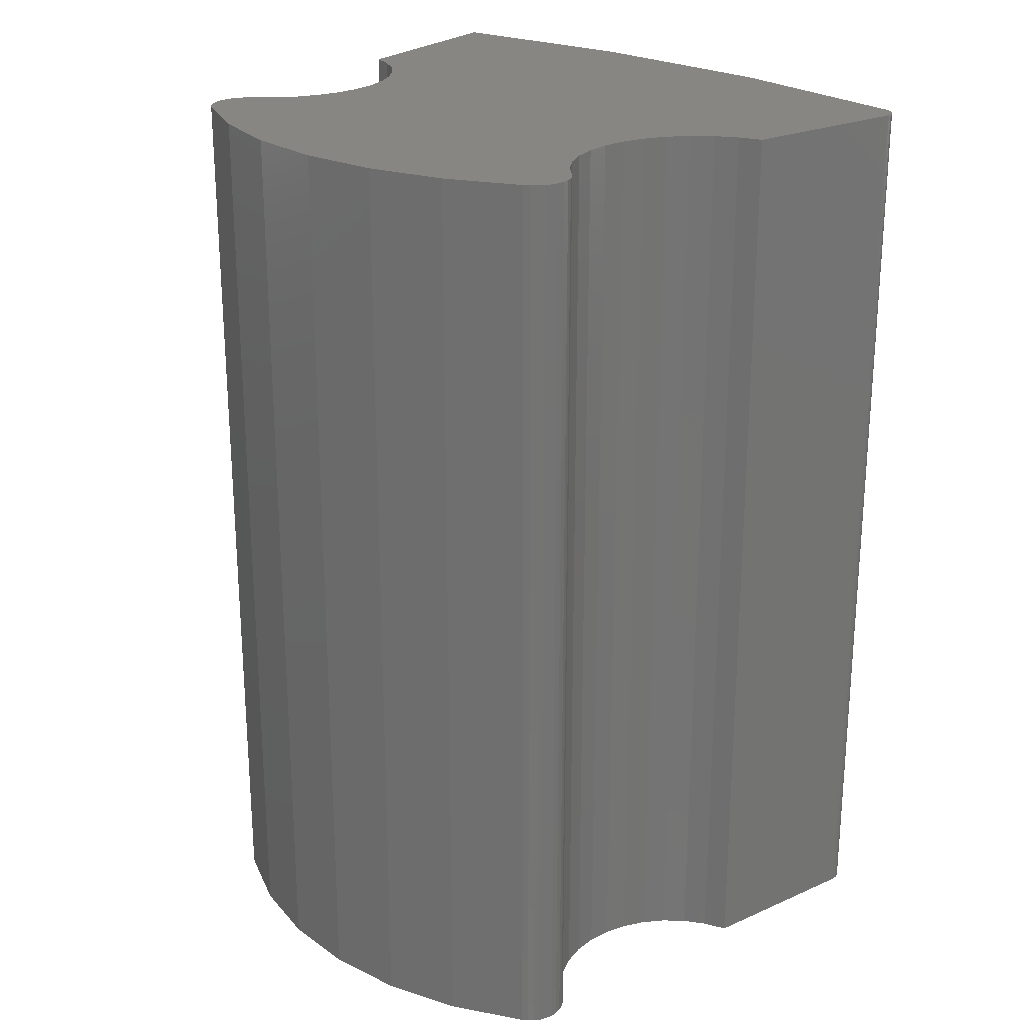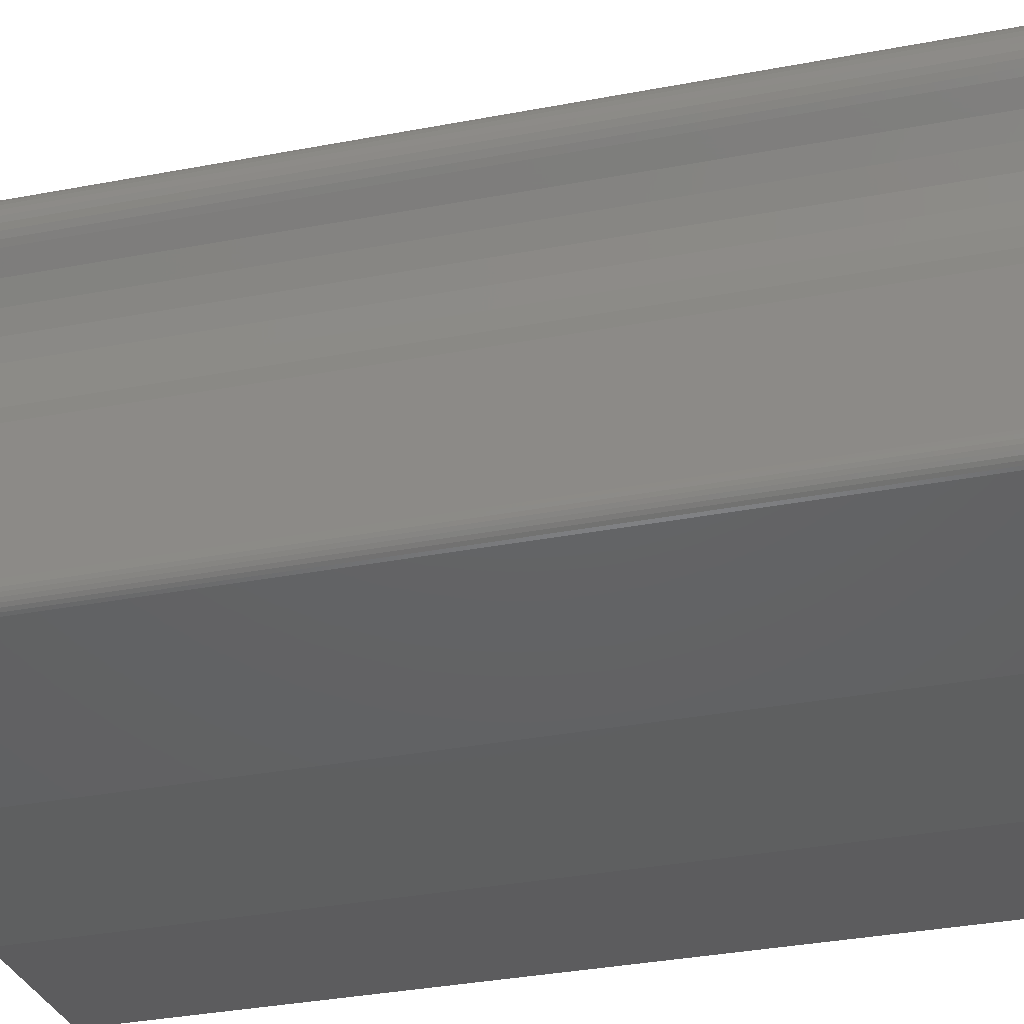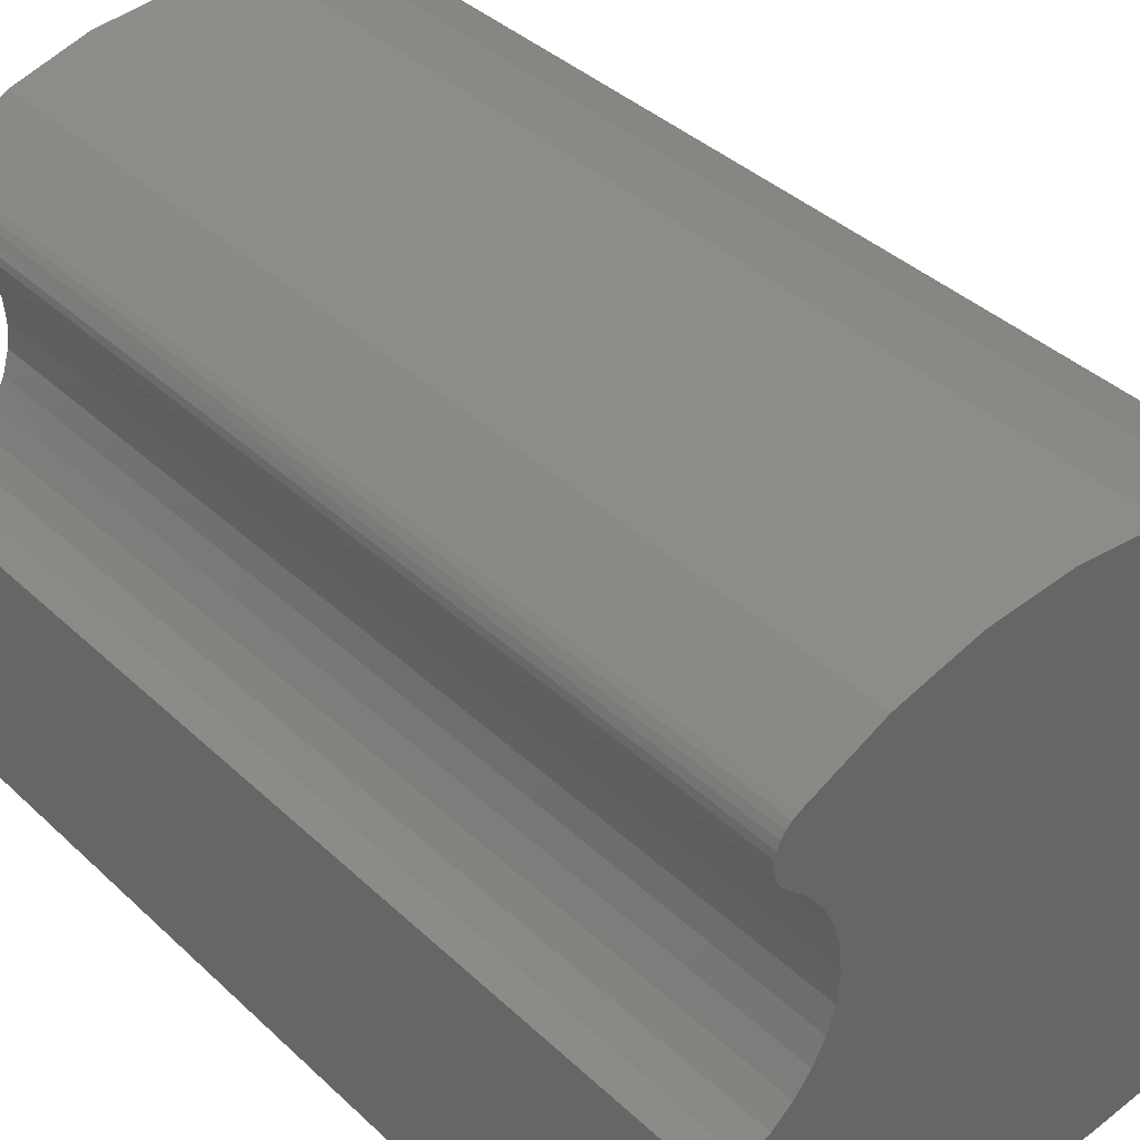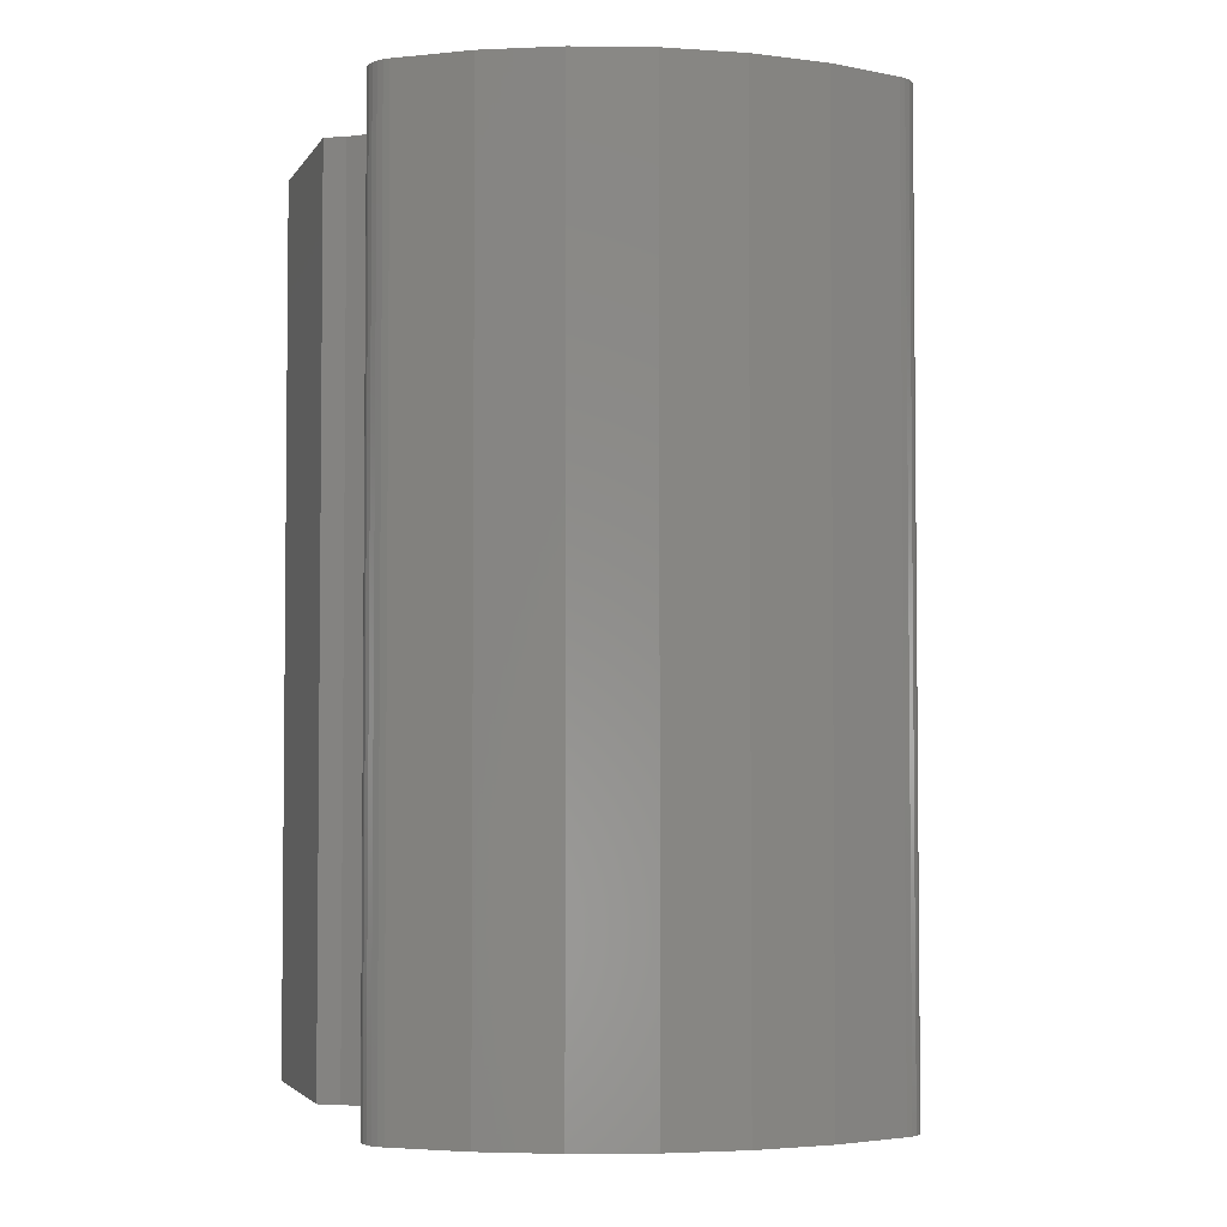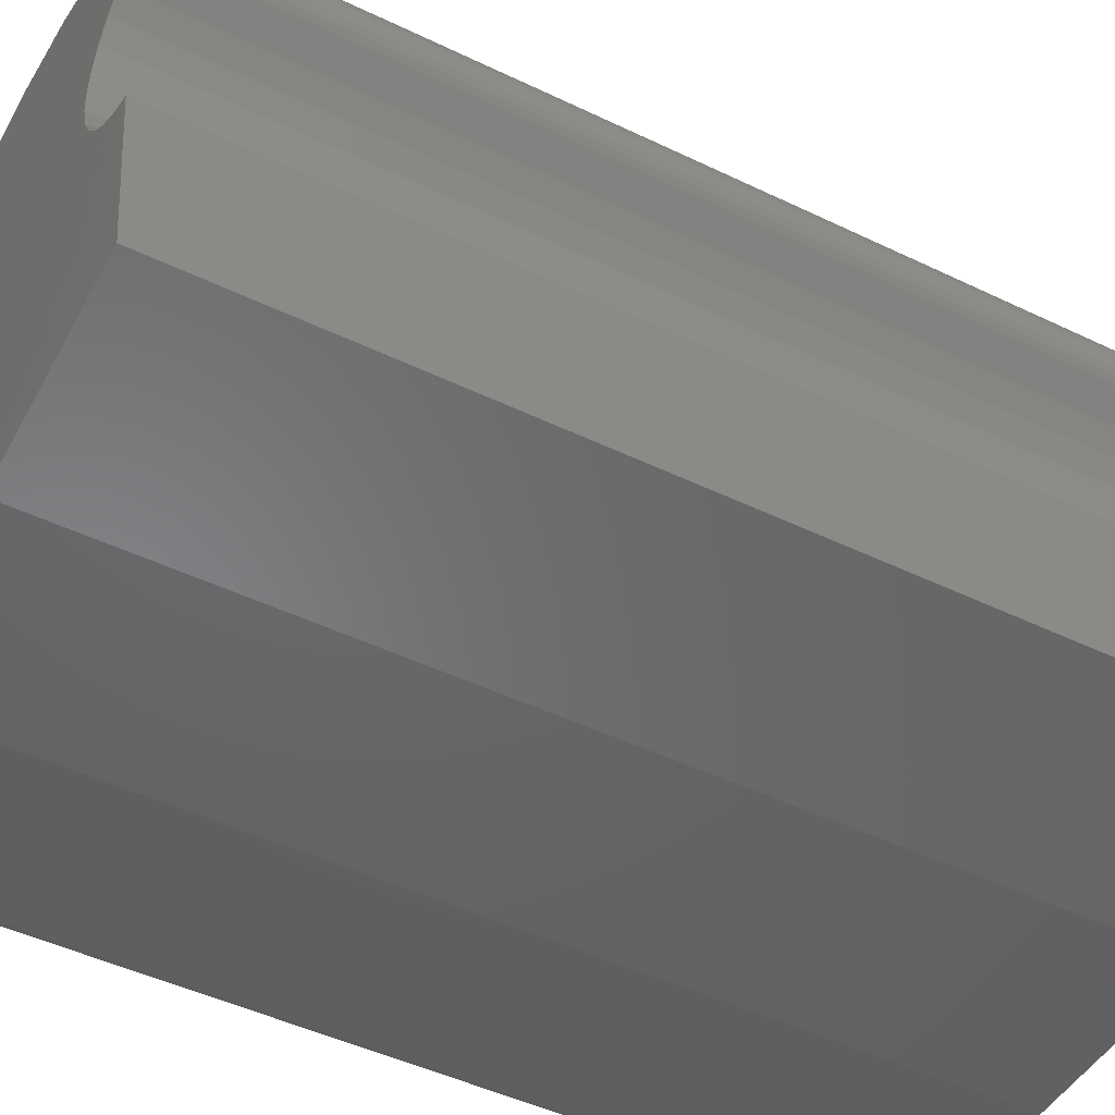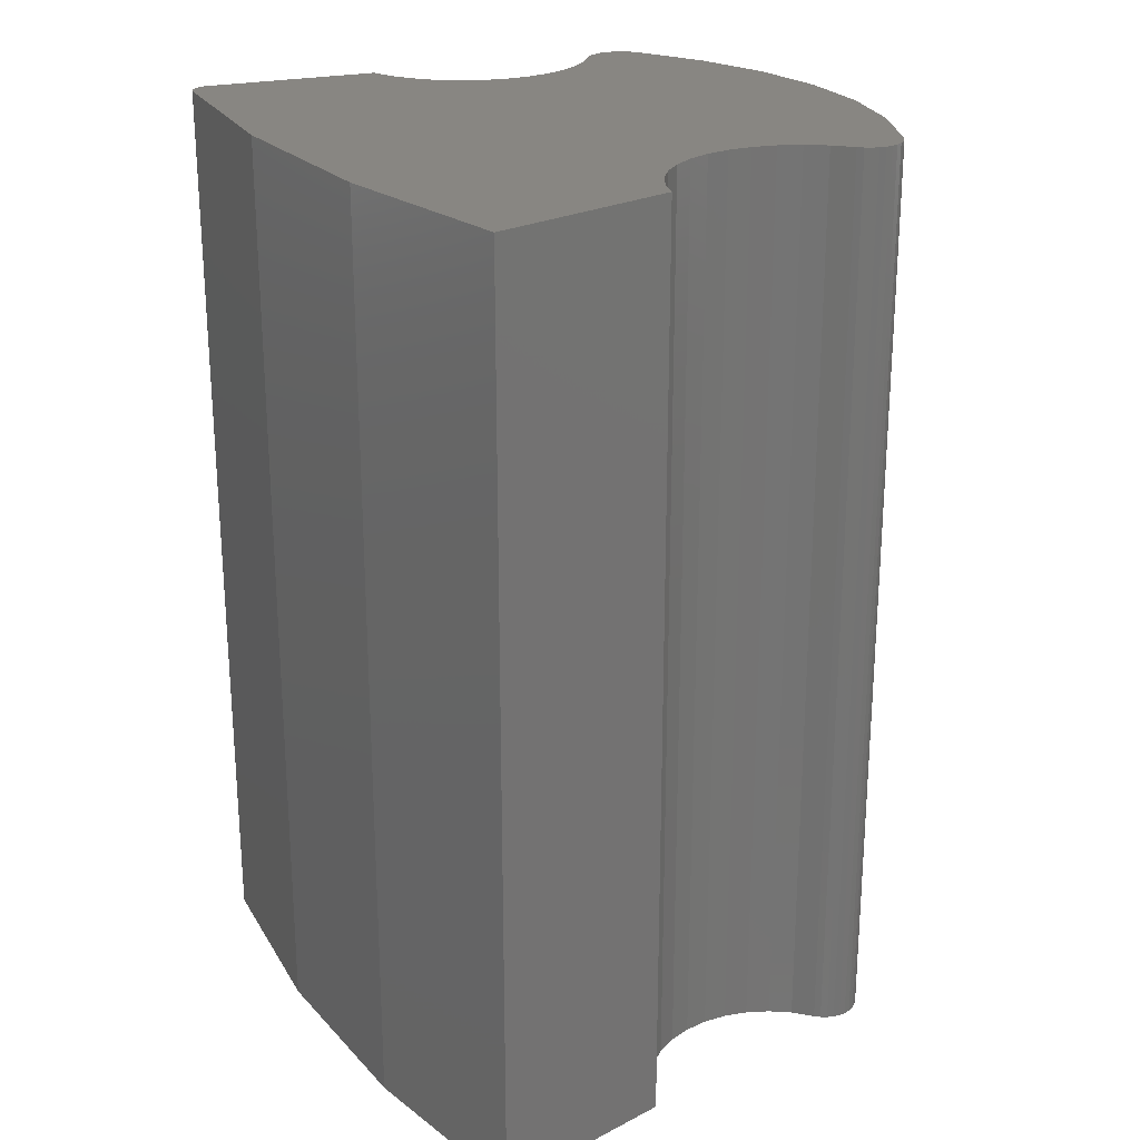
<metadata>
{"format":"stl","ext":"stl","renderer":"f3d","projection":"perspective","resolution":1024,"background":"white","views":[{"elev":23.7,"azim":-136.2,"up":"+Z"},{"elev":-37.6,"azim":-76.6,"up":"+Y"},{"elev":38.6,"azim":139.5,"up":"+Y"},{"elev":-3.5,"azim":172.5,"up":"+Z"},{"elev":-46.7,"azim":61.2,"up":"+Y"},{"elev":23.7,"azim":59.0,"up":"+Z"}]}
</metadata>
<code>
# stl→obj: 126 verts, 248 faces
v 0.4362 0.3811 0.75
v 0.06376 0.3811 0.75
v 0.05979 0.3772 0.75
v 0.4402 0.3772 0.75
v 0.05666 0.3725 0.75
v 0.4433 0.3725 0.75
v 0.05447 0.3674 0.75
v 0.4455 0.3674 0.75
v 0.05332 0.3619 0.75
v 0.4468 0.3563 0.75
v 0.05324 0.3563 0.75
v 0.05424 0.3508 0.75
v 0.4458 0.3508 0.75
v 0.05629 0.3456 0.75
v 0.4437 0.3456 0.75
v 0.0593 0.3409 0.75
v 0.4407 0.3409 0.75
v 0.4387 0.1692 0.75
v 0.04457 0.1593 0.75
v 0.4554 0.1593 0.75
v 0.02632 0.1526 0.75
v 0.06316 0.3368 0.75
v 0.07744 0.3237 0.75
v 0.4226 0.3237 0.75
v 0.4368 0.3368 0.75
v 0.4316 0.3842 0.75
v 0.3746 0.4125 0.75
v 0.1254 0.4125 0.75
v 0.06842 0.3842 0.75
v 0.4737 0.1526 0.75
v 0.002572 0.01492 0.75
v 0.002349 0.01191 0.75
v 0.002707 0.008921 0.75
v 0.003633 0.006052 0.75
v 0.005092 0.003415 0.75
v 0.007031 0.001107 0.75
v 0.009376 -0.0007852 0.75
v 0.5 -2.22e-16 0.75
v 0.01204 -0.002192 0.75
v 0.01493 -0.003062 0.75
v 0.1763 -0.02392 0.75
v 0.3389 -0.02289 0.75
v 0.1866 0.4298 0.75
v 0.3134 0.4298 0.75
v 0.25 0.4357 0.75
v 0.4467 0.3619 0.75
v 0.411 0.3081 0.75
v 0.08905 0.3081 0.75
v 0.4024 0.2906 0.75
v 0.09757 0.2906 0.75
v 0.3973 0.2719 0.75
v 0.1027 0.2719 0.75
v 0.3957 0.2525 0.75
v 0.1043 0.2525 0.75
v 0.3977 0.2332 0.75
v 0.1023 0.2332 0.75
v 0.4033 0.2146 0.75
v 0.09671 0.2146 0.75
v 0.4122 0.1974 0.75
v 0.0878 0.1974 0.75
v 0.4242 0.182 0.75
v 0.07585 0.182 0.75
v 0.06127 0.1692 0.75
v 0.05979 0.3772 0
v 0.06376 0.3811 0
v 0.4362 0.3811 0
v 0.4402 0.3772 0
v 0.05666 0.3725 0
v 0.4433 0.3725 0
v 0.05447 0.3674 0
v 0.4455 0.3674 0
v 0.05332 0.3619 0
v 0.05424 0.3508 0
v 0.05324 0.3563 0
v 0.4468 0.3563 0
v 0.4458 0.3508 0
v 0.05629 0.3456 0
v 0.4437 0.3456 0
v 0.0593 0.3409 0
v 0.4407 0.3409 0
v 0.4554 0.1593 0
v 0.04457 0.1593 0
v 0.4387 0.1692 0
v 0.02632 0.1526 0
v 0.06316 0.3368 0
v 0.4368 0.3368 0
v 0.4226 0.3237 0
v 0.07744 0.3237 0
v 0.4316 0.3842 0
v 0.06842 0.3842 0
v 0.1254 0.4125 0
v 0.3746 0.4125 0
v 0.4737 0.1526 0
v 0.5 -2.22e-16 0
v 0.009376 -0.0007852 0
v 0.007031 0.001107 0
v 0.005092 0.003415 0
v 0.003633 0.006052 0
v 0.002707 0.008921 0
v 0.002349 0.01191 0
v 0.002572 0.01492 0
v 0.3389 -0.02289 0
v 0.1763 -0.02392 0
v 0.01493 -0.003062 0
v 0.01204 -0.002192 0
v 0.25 0.4357 0
v 0.3134 0.4298 0
v 0.1866 0.4298 0
v 0.4467 0.3619 0
v 0.06127 0.1692 0
v 0.07585 0.182 0
v 0.4242 0.182 0
v 0.0878 0.1974 0
v 0.4122 0.1974 0
v 0.09671 0.2146 0
v 0.4033 0.2146 0
v 0.1023 0.2332 0
v 0.3977 0.2332 0
v 0.1043 0.2525 0
v 0.3957 0.2525 0
v 0.1027 0.2719 0
v 0.3973 0.2719 0
v 0.09757 0.2906 0
v 0.4024 0.2906 0
v 0.08905 0.3081 0
v 0.411 0.3081 0
f 1 2 3
f 1 3 4
f 4 3 5
f 4 5 6
f 6 5 7
f 6 7 8
f 8 7 9
f 10 11 12
f 10 12 13
f 13 12 14
f 13 14 15
f 15 14 16
f 15 16 17
f 18 19 20
f 21 20 19
f 22 23 24
f 22 24 25
f 22 25 17
f 22 17 16
f 26 27 28
f 26 28 29
f 26 29 2
f 26 2 1
f 30 20 21
f 30 21 31
f 30 31 32
f 30 32 33
f 30 33 34
f 30 34 35
f 30 35 36
f 30 36 37
f 30 37 38
f 38 37 39
f 38 39 40
f 38 40 41
f 38 41 42
f 28 27 43
f 43 27 44
f 43 44 45
f 11 10 9
f 9 10 46
f 9 46 8
f 24 23 47
f 47 23 48
f 47 48 49
f 49 48 50
f 49 50 51
f 51 50 52
f 51 52 53
f 53 52 54
f 53 54 55
f 55 54 56
f 55 56 57
f 57 56 58
f 57 58 59
f 59 58 60
f 59 60 61
f 61 60 62
f 61 62 18
f 18 62 63
f 18 63 19
f 64 65 66
f 67 64 66
f 68 64 67
f 69 68 67
f 70 68 69
f 71 70 69
f 72 70 71
f 73 74 75
f 76 73 75
f 77 73 76
f 78 77 76
f 79 77 78
f 80 79 78
f 81 82 83
f 82 81 84
f 85 79 80
f 85 80 86
f 85 86 87
f 85 87 88
f 89 66 65
f 89 65 90
f 89 90 91
f 89 91 92
f 93 94 95
f 93 95 96
f 93 96 97
f 93 97 98
f 93 98 99
f 93 99 100
f 93 100 101
f 93 101 84
f 93 84 81
f 94 102 103
f 94 103 104
f 94 104 105
f 94 105 95
f 106 107 108
f 108 107 92
f 108 92 91
f 71 109 72
f 72 109 75
f 72 75 74
f 82 110 83
f 83 110 111
f 83 111 112
f 112 111 113
f 112 113 114
f 114 113 115
f 114 115 116
f 116 115 117
f 116 117 118
f 118 117 119
f 118 119 120
f 120 119 121
f 120 121 122
f 122 121 123
f 122 123 124
f 124 123 125
f 124 125 126
f 126 125 88
f 126 88 87
f 84 101 21
f 21 101 31
f 94 38 102
f 102 38 42
f 102 42 103
f 103 42 41
f 103 41 104
f 104 41 40
f 31 101 32
f 32 101 100
f 32 100 33
f 33 100 99
f 33 99 34
f 34 99 98
f 34 98 35
f 35 98 97
f 35 97 36
f 36 97 96
f 36 96 37
f 37 96 95
f 37 95 39
f 39 95 105
f 39 105 40
f 40 105 104
f 117 54 119
f 119 54 52
f 119 52 121
f 121 52 50
f 121 50 123
f 123 50 48
f 123 48 125
f 125 48 23
f 125 23 88
f 88 23 22
f 88 22 85
f 54 117 56
f 56 117 115
f 56 115 58
f 58 115 113
f 58 113 60
f 60 113 111
f 60 111 62
f 62 111 110
f 62 110 63
f 63 110 82
f 63 82 19
f 19 82 84
f 19 84 21
f 85 22 79
f 79 22 16
f 79 16 77
f 77 16 14
f 77 14 73
f 73 14 12
f 73 12 74
f 74 12 11
f 74 11 72
f 72 11 9
f 72 9 70
f 70 9 7
f 70 7 68
f 68 7 5
f 68 5 64
f 64 5 3
f 64 3 65
f 65 3 2
f 65 2 90
f 90 2 29
f 90 29 91
f 91 29 28
f 91 28 108
f 108 28 43
f 108 43 106
f 106 43 45
f 106 45 107
f 107 45 44
f 107 44 92
f 92 44 27
f 92 27 89
f 89 27 26
f 89 26 66
f 66 26 1
f 66 1 67
f 67 1 4
f 67 4 69
f 69 4 6
f 69 6 71
f 71 6 8
f 71 8 109
f 109 8 46
f 109 46 75
f 75 46 10
f 75 10 76
f 76 10 13
f 76 13 78
f 78 13 15
f 78 15 80
f 80 15 17
f 80 17 86
f 86 17 25
f 118 57 116
f 116 57 59
f 116 59 114
f 114 59 61
f 114 61 112
f 112 61 18
f 112 18 83
f 83 18 20
f 83 20 81
f 81 20 30
f 81 30 93
f 57 118 55
f 55 118 120
f 55 120 53
f 53 120 122
f 53 122 51
f 51 122 124
f 51 124 49
f 49 124 126
f 49 126 47
f 47 126 87
f 47 87 24
f 24 87 86
f 24 86 25
f 94 93 38
f 38 93 30

</code>
